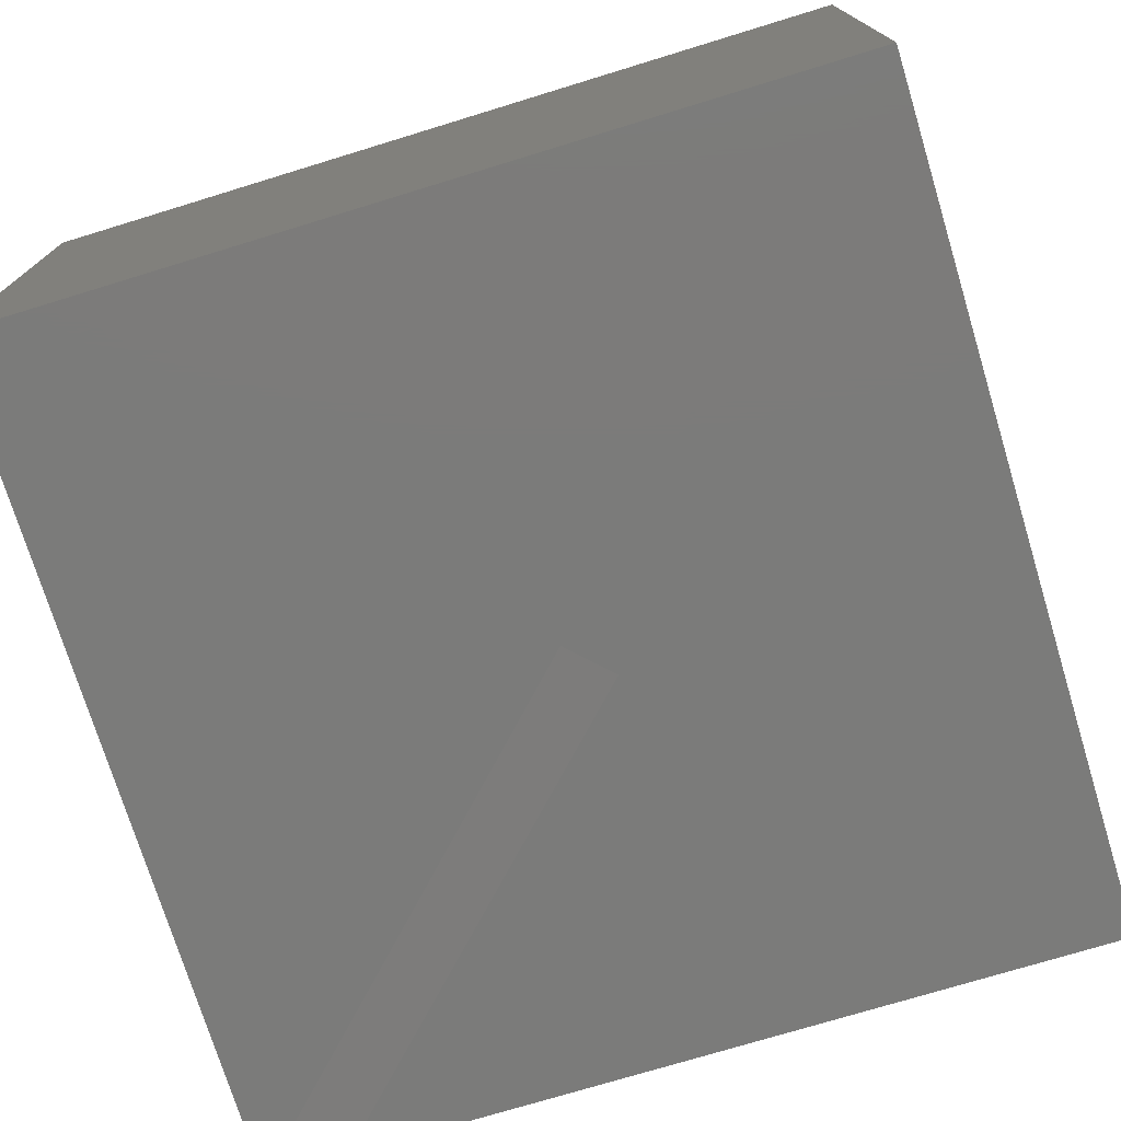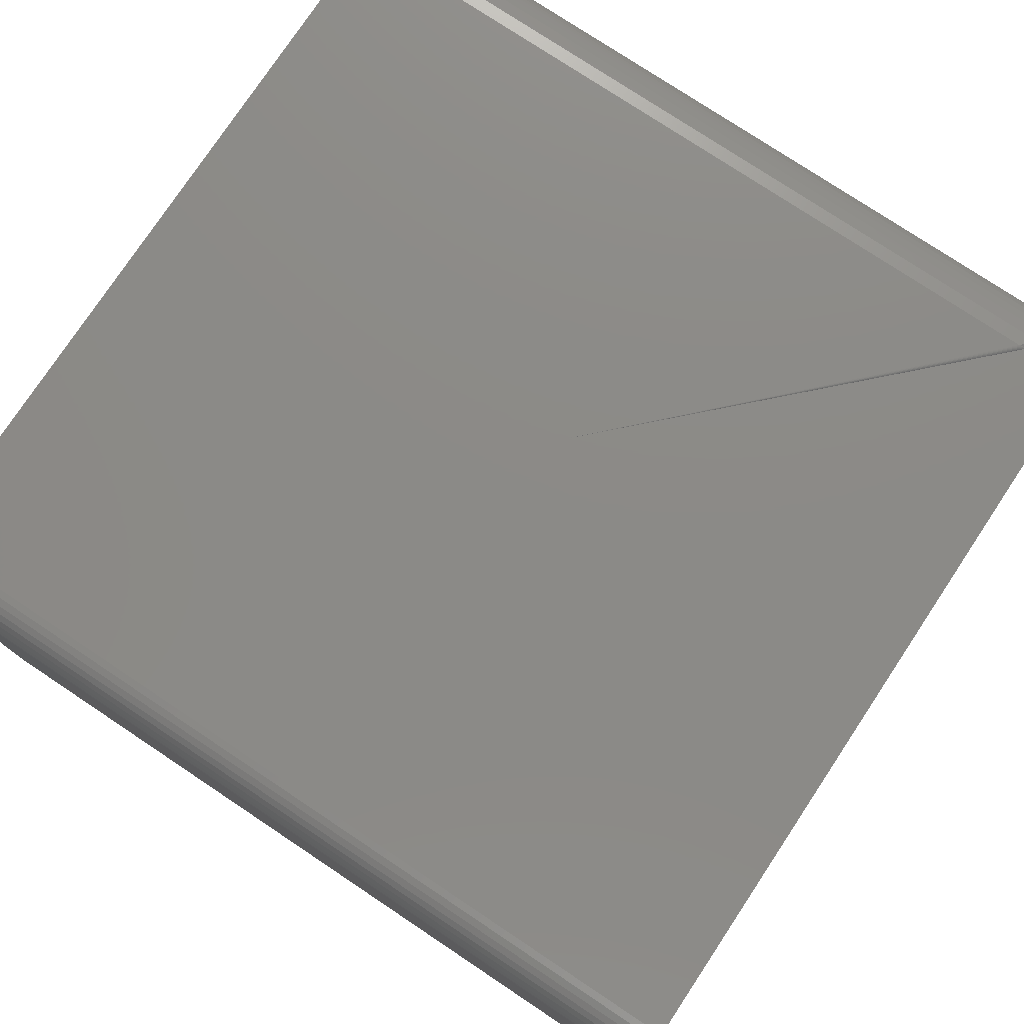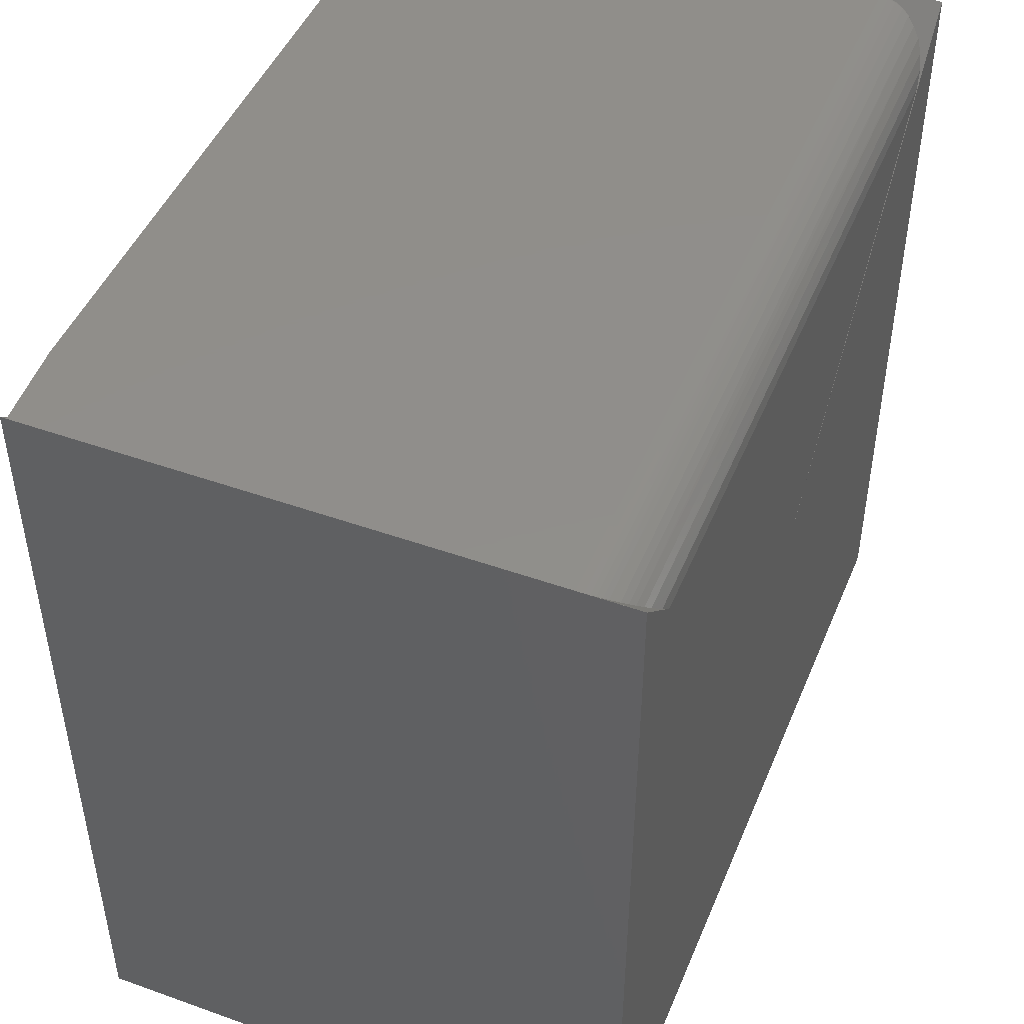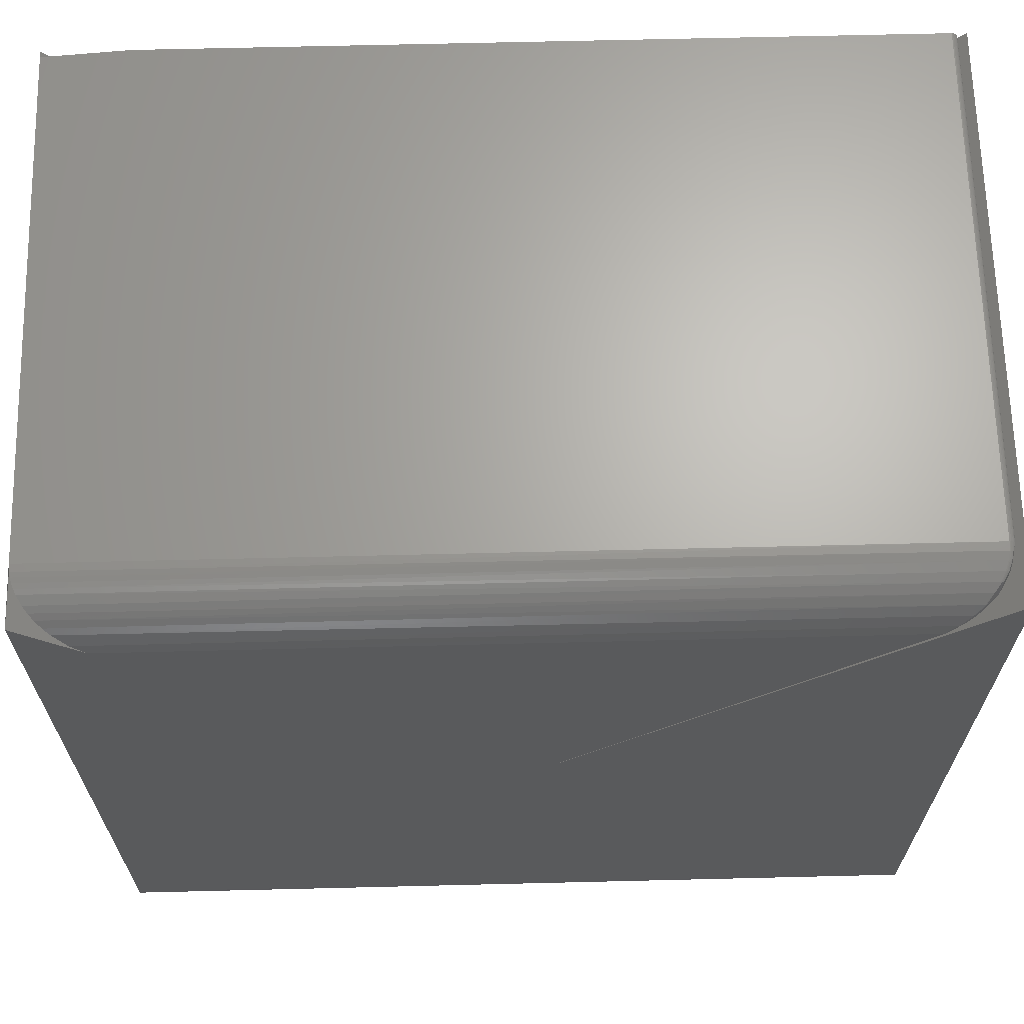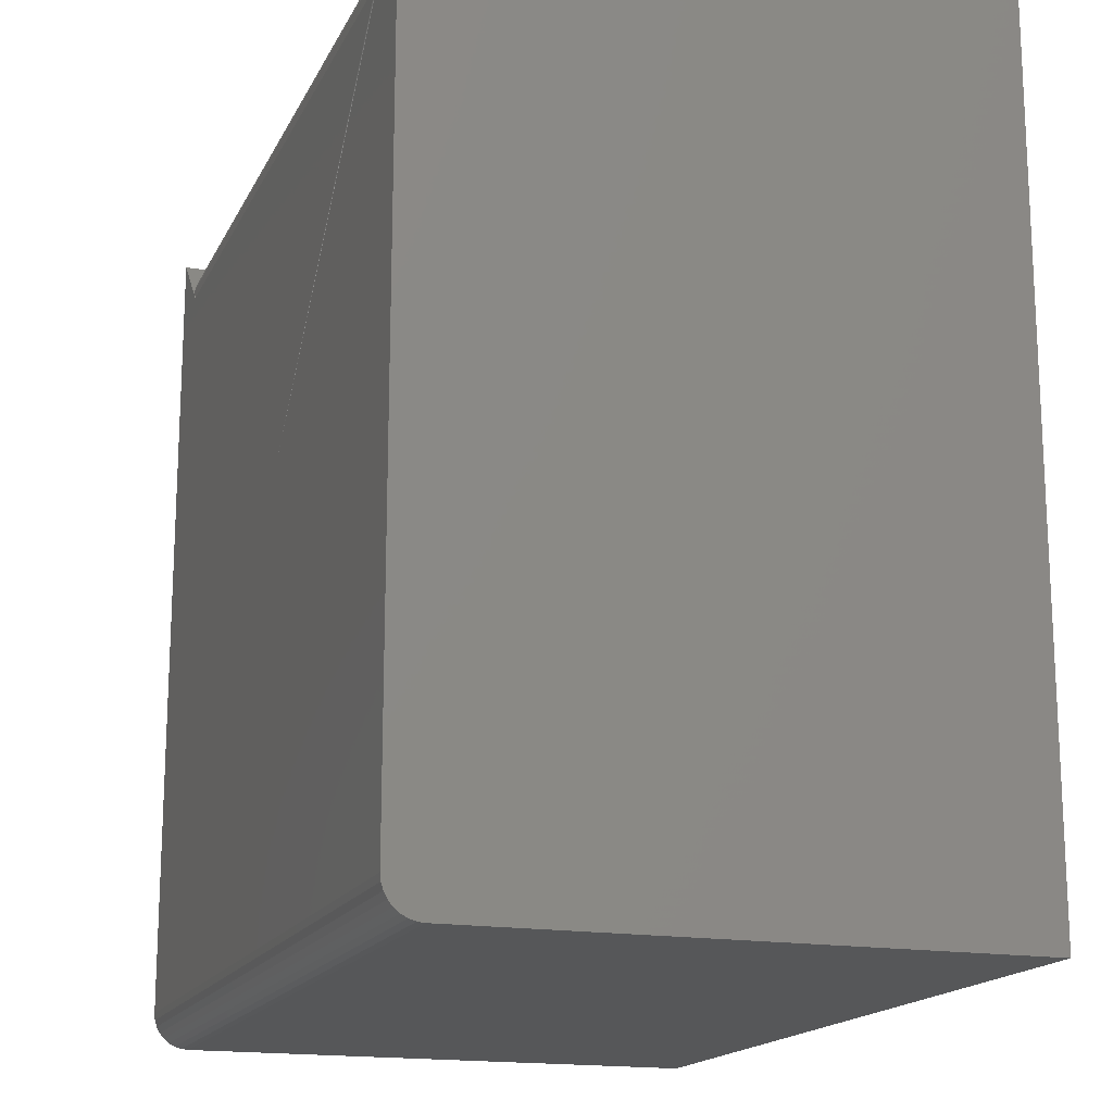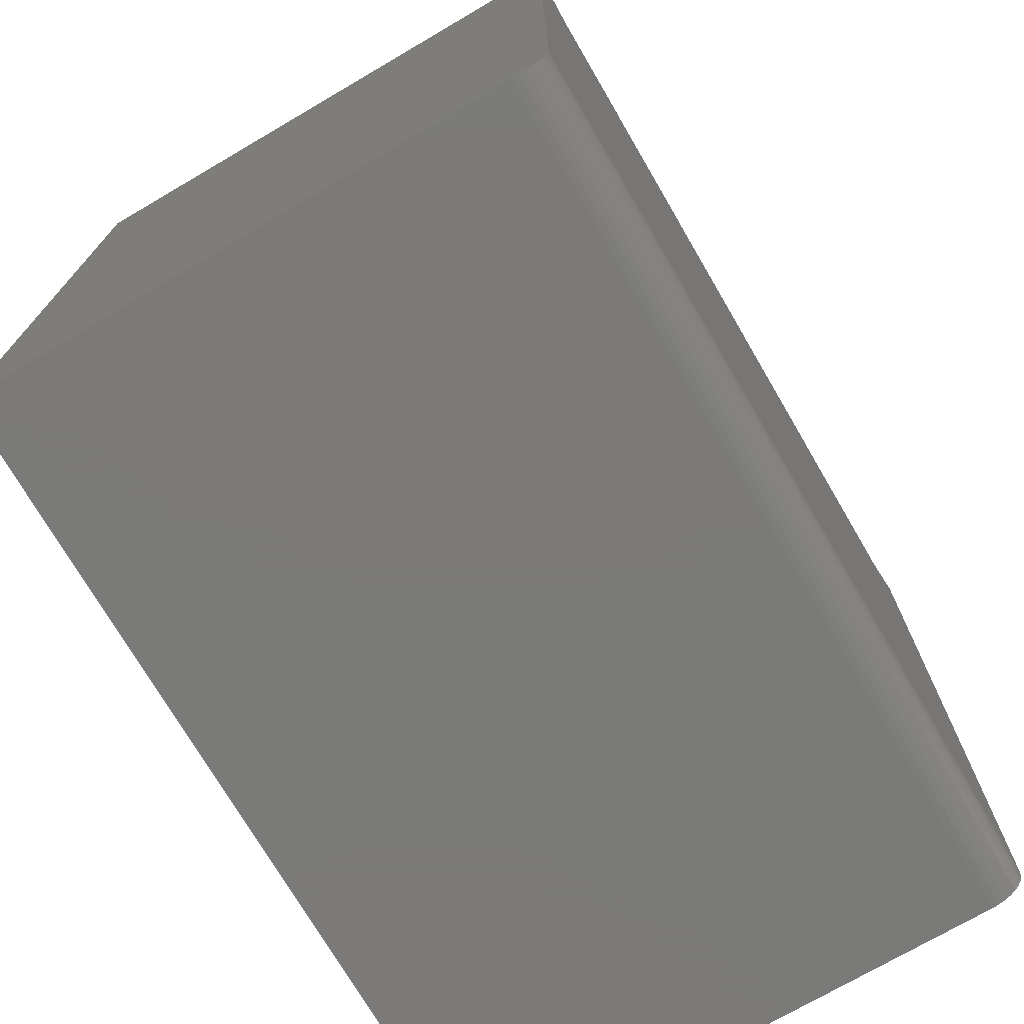
<metadata>
{"format":"stl","ext":"stl","renderer":"f3d","projection":"perspective","resolution":1024,"background":"white","views":[{"elev":-74.4,"azim":-163.0,"up":"+Y"},{"elev":77.5,"azim":-146.4,"up":"+Y"},{"elev":47.1,"azim":112.0,"up":"+Z"},{"elev":66.2,"azim":178.6,"up":"+Z"},{"elev":-16.8,"azim":-109.1,"up":"+Z"},{"elev":-73.4,"azim":120.3,"up":"+Z"}]}
</metadata>
<code>
# stl→obj: 104 verts, 203 faces
v -0.5625 -0.75 -0.5625
v -0.5625 -0.04688 -0.5625
v 0.5625 -0.75 -0.5625
v 0.5625 -0.04688 -0.5625
v 0.5625 -0.07812 0.5625
v 0.5625 5.204e-18 -0.5156
v 0.5625 1.249e-16 0.5625
v 0.5625 -0.7422 0.5625
v 0.5625 -0.02894 -0.5589
v 0.5625 -0.03773 -0.5616
v 0.5625 -0.01373 -0.5488
v 0.5625 -0.0079 -0.5417
v 0.5625 -0.003568 -0.5336
v 0.5625 -0.75 0.5625
v 0.5625 -0.0009007 -0.5248
v 0.5625 -0.02083 -0.5546
v -0.5625 -0.02894 -0.5589
v -0.5625 -0.03773 -0.5616
v -0.5625 -0.75 0.5625
v -0.5625 -6.163e-33 0.5625
v -0.5625 -1.197e-16 -0.5156
v -0.5625 -0.0009007 -0.5248
v -0.5625 -0.003568 -0.5336
v -0.5625 -0.0079 -0.5417
v -0.5625 -0.01373 -0.5488
v -0.5625 -0.02083 -0.5546
v -0.03767 -1.233e-32 0.03767
v -0.4751 1.033e-18 0.4844
v 0.4844 1.076e-16 0.4844
v -0.005921 -0.75 0.005921
v 2.22e-16 -0.7422 2.22e-16
v -0.05524 -0.75 0.05524
v 1.455e-16 -0.75 1.11e-16
v -0.5503 -0.75 0.5591
v -0.5482 -0.75 0.5612
v -0.5494 -0.75 0.5603
v 0.452 -0.75 0.5625
v -0.5511 -0.75 0.5578
v -0.5515 -0.75 0.5564
v -0.5517 -0.75 0.5549
v -0.5516 -0.75 0.5534
v -0.5516 -0.75 0.5516
v -0.5439 -0.75 0.5625
v -0.5454 -0.75 0.5624
v -0.5469 -0.75 0.5619
v 0.5026 -0.002144 0.5026
v 0.5202 -0.008692 0.5202
v 0.5286 -0.01376 0.5286
v 0.5367 -0.02012 0.5367
v 0.5429 -0.02632 0.5429
v 0.5484 -0.0334 0.5484
v 0.5547 -0.04408 0.5547
v 0.5573 -0.05 0.5573
v 0.5594 -0.05624 0.5594
v 0.5609 -0.06233 0.5609
v 0.5619 -0.06862 0.5619
v -0.4912 -0.002188 0.5027
v -0.5439 -0.07812 0.5625
v -0.5433 -0.06734 0.5618
v -0.5053 -0.007925 0.5187
v -0.5163 -0.01559 0.5312
v -0.5259 -0.02545 0.5421
v -0.5327 -0.03545 0.5498
v -0.5377 -0.04576 0.5555
v -0.5413 -0.05678 0.5595
v -0.5505 -0.75 0.5505
v -0.5505 -0.07812 0.5505
v -0.5502 -0.07102 0.5502
v -0.5486 -0.06102 0.5486
v -0.5458 -0.05158 0.5458
v -0.542 -0.04291 0.542
v -0.5373 -0.03507 0.5373
v -0.5319 -0.02814 0.5319
v -0.5259 -0.02215 0.5259
v -0.5174 -0.01553 0.5174
v -0.5084 -0.01041 0.5084
v -0.499 -0.00674 0.499
v -0.4893 -0.004484 0.4893
v -0.4798 -0.003602 0.4798
v -0.5454 -0.05607 0.558
v -0.5416 -0.04483 0.5537
v -0.5352 -0.03463 0.5487
v -0.5318 -0.02664 0.5329
v -0.5174 -0.01517 0.5304
v -0.534 -0.03497 0.5493
v -0.546 -0.07812 0.5622
v -0.5447 -0.06716 0.5616
v -0.5462 -0.06703 0.5611
v -0.5514 -0.07812 0.5524
v -0.5427 -0.05645 0.5593
v -0.5441 -0.05621 0.5588
v -0.5391 -0.04532 0.5551
v -0.5404 -0.045 0.5545
v -0.476 -0.0001086 0.4835
v -0.4769 -0.0004314 0.4826
v -0.4777 -0.0009595 0.4818
v -0.4785 -0.001678 0.481
v -0.4792 -0.002567 0.4803
v -0.5475 -0.06695 0.5604
v -0.5495 -0.07812 0.5601
v -0.5479 -0.07812 0.5614
v -0.5517 -0.07812 0.5545
v -0.5515 -0.07812 0.5565
v -0.5508 -0.07812 0.5585
f 1 2 3
f 3 2 4
f 5 6 7
f 5 8 6
f 4 9 3
f 4 10 9
f 11 12 13
f 14 3 15
f 14 15 6
f 14 6 8
f 15 3 9
f 15 9 16
f 15 16 11
f 15 11 13
f 2 17 18
f 1 19 20
f 1 20 21
f 1 21 22
f 1 22 23
f 1 23 24
f 1 24 25
f 1 25 26
f 1 26 17
f 1 17 2
f 20 27 21
f 6 21 27
f 6 27 28
f 6 28 29
f 6 29 7
f 21 6 22
f 22 6 15
f 22 15 23
f 23 15 13
f 23 13 24
f 24 13 12
f 24 12 25
f 25 12 11
f 25 11 26
f 26 11 16
f 26 16 17
f 17 16 9
f 17 9 18
f 18 9 10
f 18 10 2
f 2 10 4
f 30 31 32
f 30 33 31
f 3 14 33
f 34 35 36
f 37 35 34
f 37 34 38
f 37 38 39
f 37 39 40
f 37 40 41
f 37 41 42
f 37 42 32
f 35 37 43
f 35 43 44
f 35 44 45
f 1 3 33
f 1 33 30
f 1 30 32
f 1 32 42
f 1 42 19
f 37 32 8
f 8 32 31
f 14 8 33
f 33 8 31
f 7 29 46
f 7 46 47
f 7 47 48
f 7 48 49
f 7 49 50
f 7 50 51
f 7 51 52
f 7 52 53
f 7 53 54
f 7 54 55
f 7 55 56
f 29 57 46
f 29 28 57
f 58 56 59
f 58 5 56
f 46 57 60
f 46 60 47
f 47 60 61
f 61 48 47
f 49 48 61
f 61 62 49
f 49 62 50
f 50 62 63
f 63 51 50
f 64 65 53
f 53 65 54
f 55 54 65
f 65 59 55
f 55 59 56
f 51 63 52
f 52 63 64
f 52 64 53
f 58 43 5
f 5 43 37
f 5 37 8
f 20 19 42
f 20 42 66
f 20 66 67
f 20 67 68
f 20 68 69
f 20 69 70
f 20 70 71
f 20 71 72
f 20 72 73
f 20 73 74
f 20 74 75
f 20 75 76
f 20 76 77
f 20 77 78
f 20 78 79
f 20 79 27
f 80 81 70
f 69 80 70
f 71 70 81
f 82 83 72
f 71 82 72
f 74 73 83
f 62 61 84
f 62 84 83
f 85 62 83
f 75 74 84
f 60 57 76
f 75 60 76
f 75 84 60
f 77 76 57
f 59 86 58
f 87 86 59
f 87 88 86
f 89 68 67
f 87 59 65
f 90 87 65
f 90 88 87
f 91 88 90
f 90 65 64
f 92 90 64
f 92 91 90
f 93 91 92
f 93 80 91
f 81 80 93
f 92 64 63
f 85 92 63
f 85 93 92
f 82 93 85
f 82 81 93
f 71 81 82
f 85 63 62
f 82 85 83
f 73 72 83
f 74 83 84
f 61 60 84
f 78 77 57
f 78 57 28
f 78 28 94
f 78 94 95
f 78 95 96
f 78 96 97
f 78 97 98
f 78 98 79
f 99 100 101
f 99 101 86
f 99 86 88
f 99 88 91
f 99 91 80
f 99 80 69
f 99 69 68
f 99 68 89
f 99 89 102
f 99 102 103
f 99 103 104
f 99 104 100
f 103 38 104
f 104 38 34
f 101 45 86
f 42 41 89
f 42 89 67
f 42 67 66
f 89 41 102
f 102 41 40
f 102 40 103
f 103 40 39
f 103 39 38
f 104 34 100
f 100 34 36
f 100 36 101
f 101 36 35
f 101 35 45
f 43 58 44
f 44 58 86
f 44 86 45
f 27 79 98
f 27 98 97
f 27 97 96
f 27 96 95
f 27 95 94
f 27 94 28

</code>
